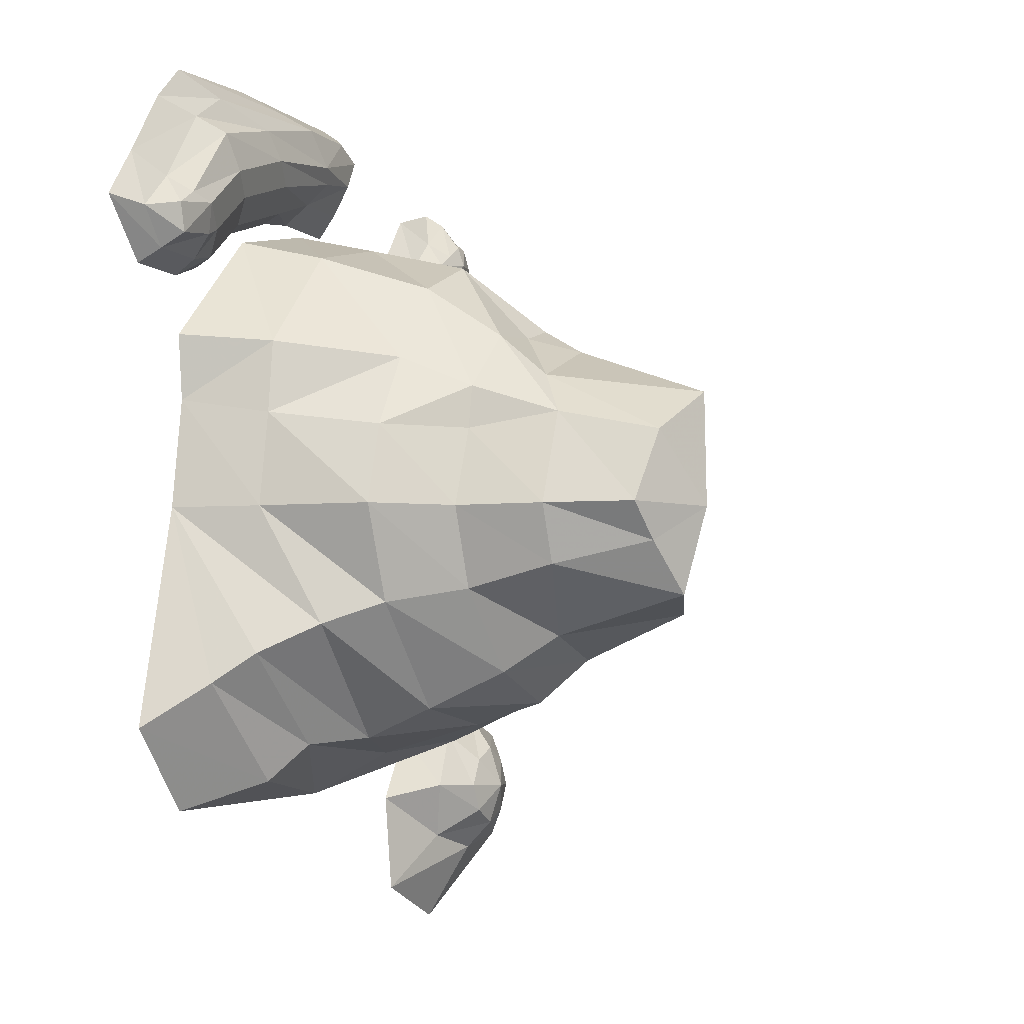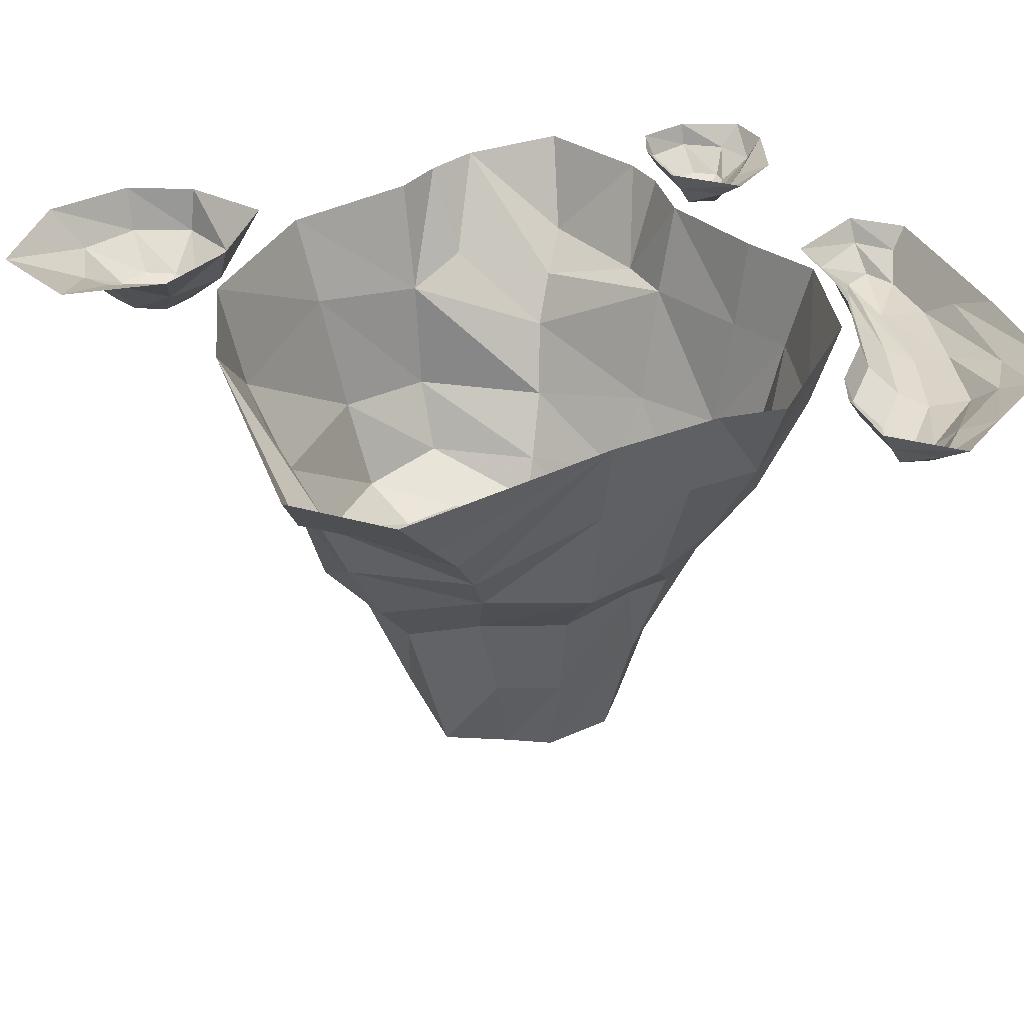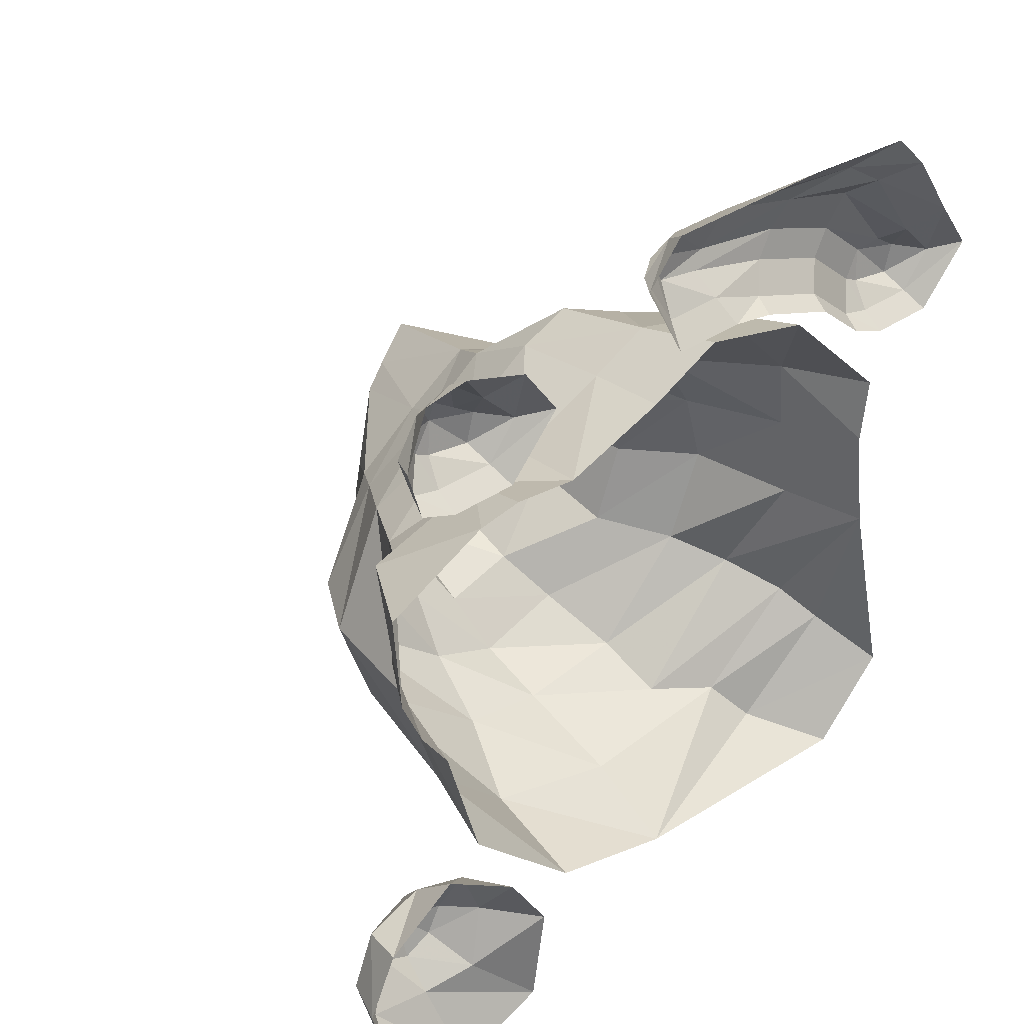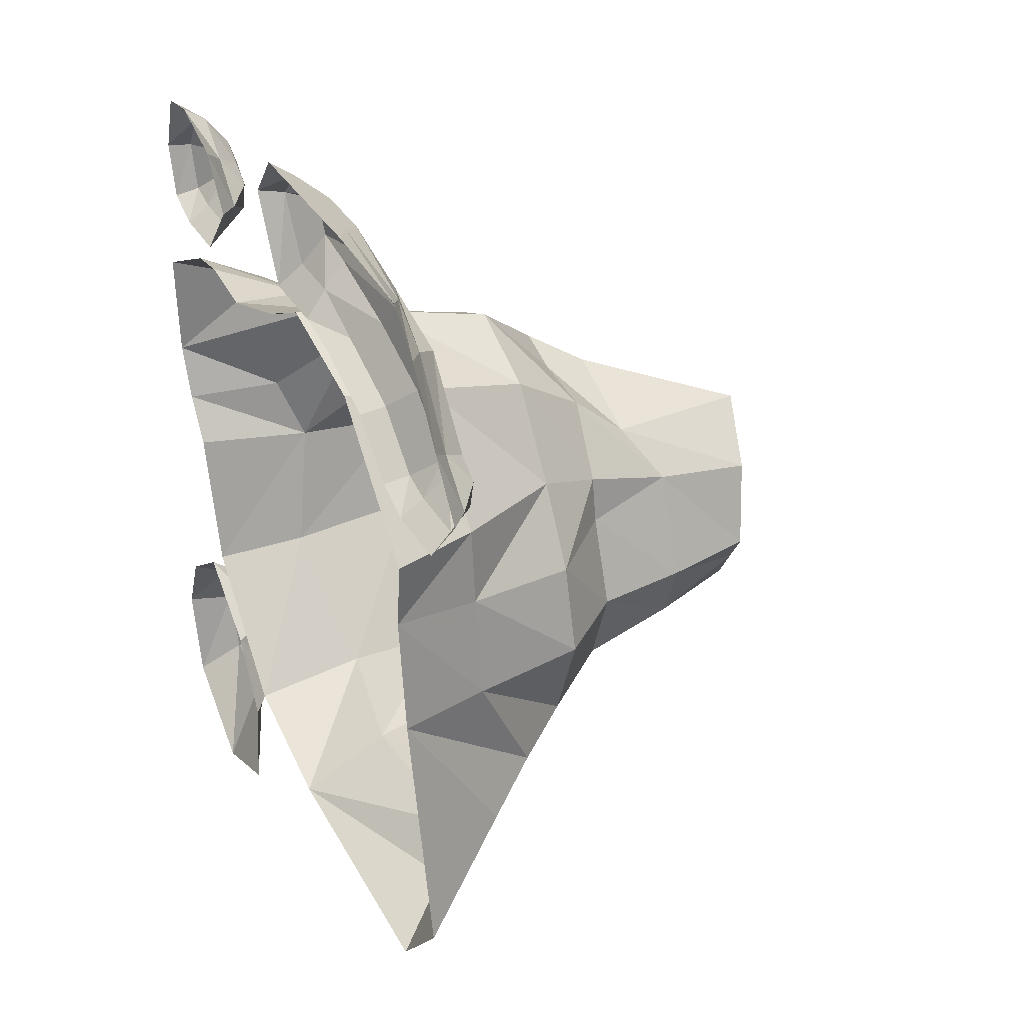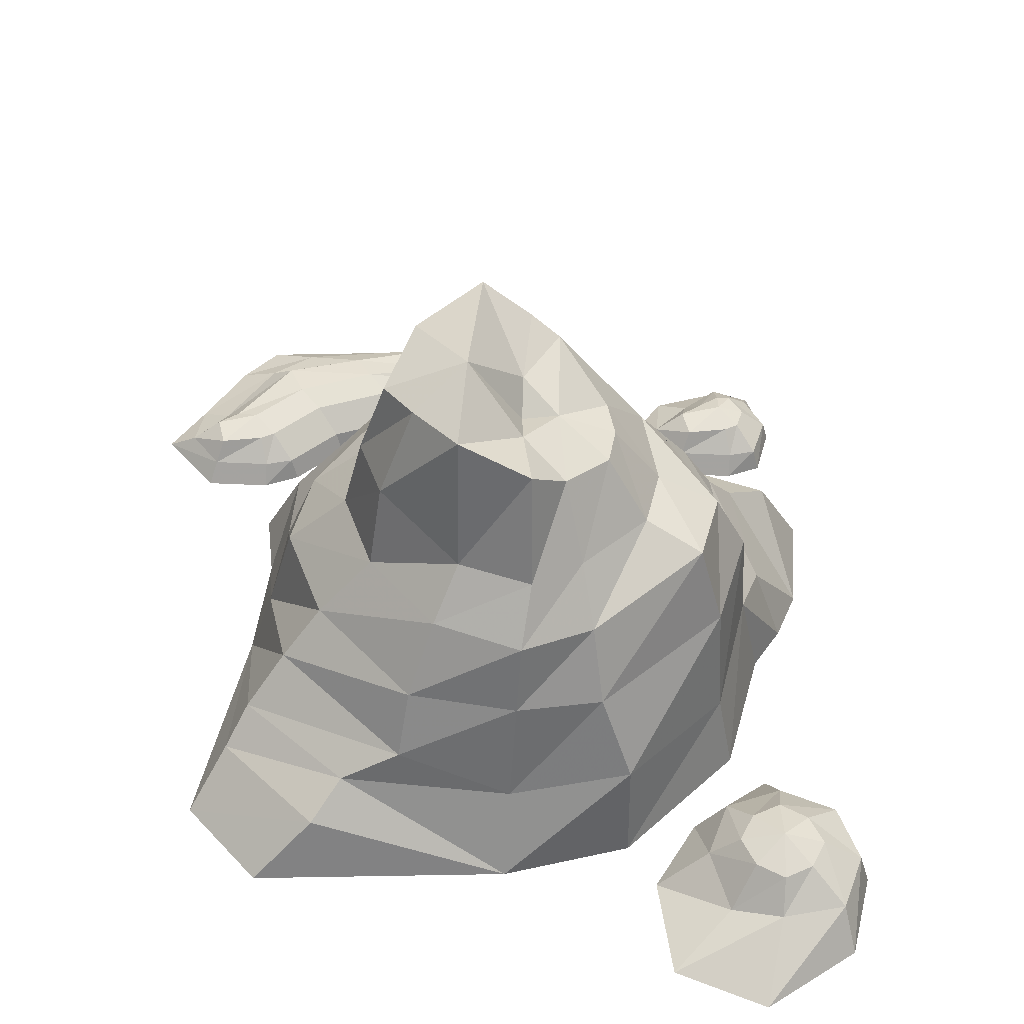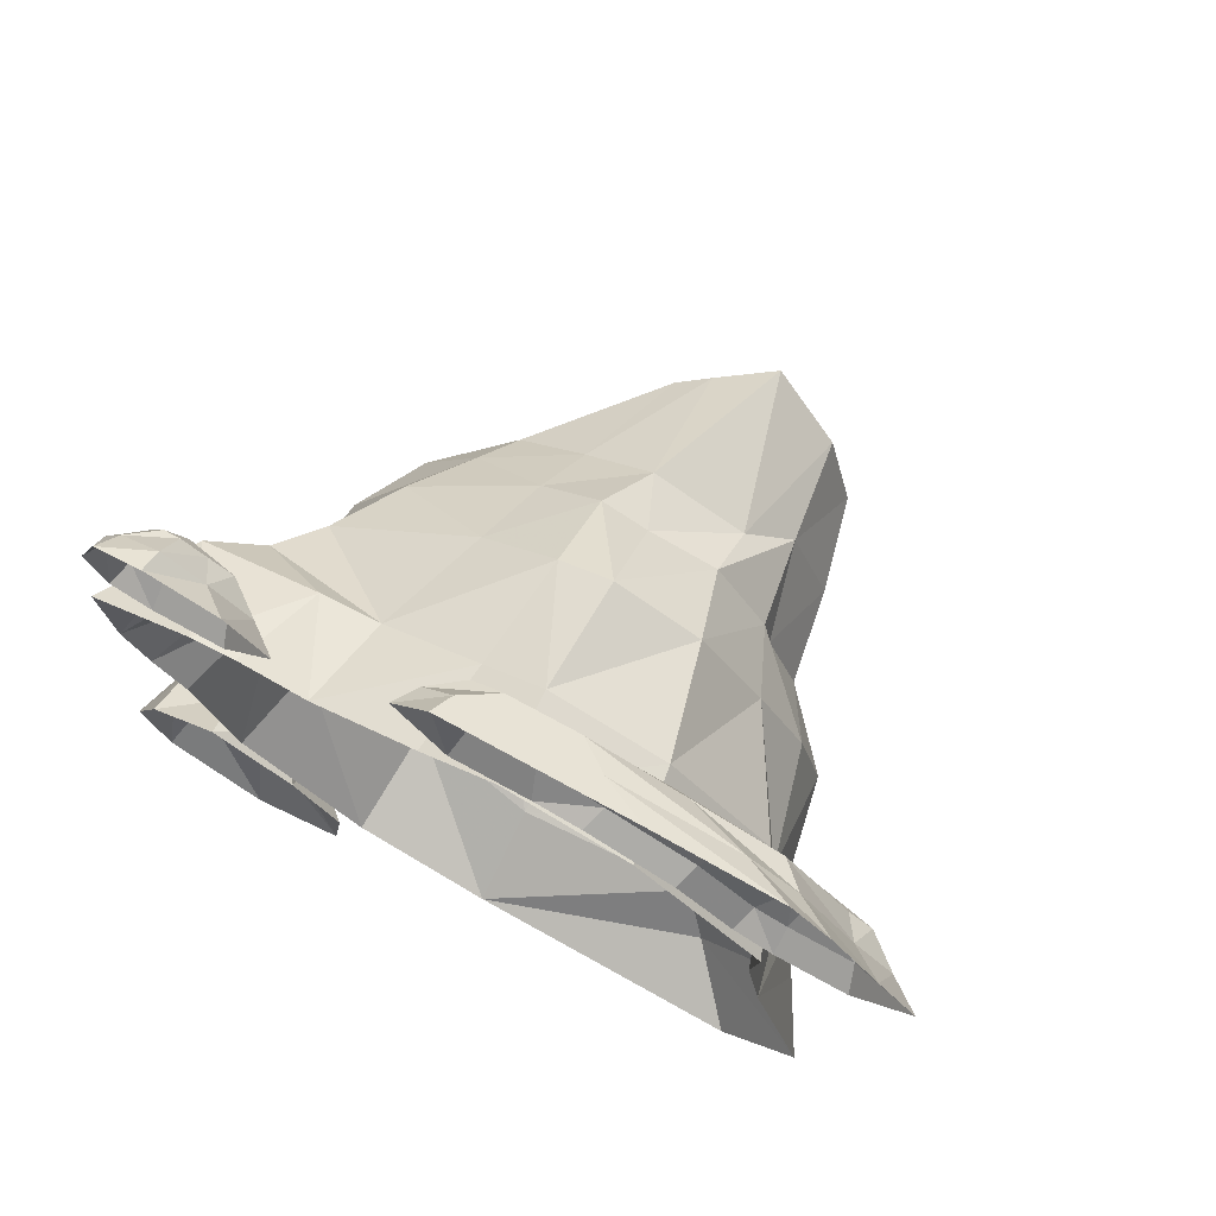
<metadata>
{"format":"obj","ext":"obj","renderer":"f3d","projection":"perspective","resolution":1024,"background":"white","views":[{"elev":-6.1,"azim":-64.5,"up":"+Z"},{"elev":33.6,"azim":-111.2,"up":"+Y"},{"elev":36.5,"azim":138.6,"up":"+Z"},{"elev":32.9,"azim":-115.6,"up":"+Z"},{"elev":-39.2,"azim":-3.6,"up":"+Z"},{"elev":73.9,"azim":-151.4,"up":"+Z"}]}
</metadata>
<code>
v 0.1406 0 0.2656
v 0.03125 0 0.3047
v 0.02344 -0.09375 0.2891
v 0.125 -0.09375 0.2422
v 0.1875 -0.09375 0.2344
v 0.2109 0 0.2734
v 0.2578 0 0.2656
v 0.3125 -0.09375 0.1953
v 0.3672 0 0.2109
v 0.3594 0 0.1016
v 0.2656 -0.125 0.1641
v 0.2969 -0.09375 0.0625
v 0.3359 0 0.04688
v 0.2734 -0.1172 0
v 0.3047 0 0
v 0.2656 0 -0.1406
v 0.2422 -0.09375 -0.125
v 0.1406 0 -0.2656
v 0.1328 -0.1172 -0.2422
v 0 0 -0.3047
v 0 -0.09375 -0.2578
v -0.1875 -0.1016 -0.25
v -0.2188 -0.07031 -0.2891
v -0.2812 0 -0.3203
v -0.3594 0 -0.2344
v -0.3203 -0.0625 -0.1875
v -0.3047 0 0
v -0.2969 -0.1016 -0.1562
v -0.2578 -0.1562 -0.125
v -0.2812 -0.09375 0
v -0.2891 0 0.1172
v -0.2656 -0.09375 0.1016
v -0.2578 -0.09375 0.1797
v -0.2969 0 0.1875
v -0.1719 0 0.3125
v -0.1562 -0.09375 0.2891
v -0.04688 0 0.3438
v -0.03906 -0.09375 0.3203
v -0.125 -0.1406 -0.2422
v -0.1172 -0.2109 -0.2109
v -0.2188 -0.2109 -0.1016
v -0.2578 -0.2109 0
v -0.2344 -0.2109 0.08594
v -0.1875 -0.2109 0.1641
v -0.125 -0.2109 0.25
v -0.03906 -0.2109 0.2891
v 0.01562 -0.2109 0.2656
v 0.09375 -0.2109 0.2109
v 0.2344 -0.1719 0.1406
v 0 -0.2109 -0.2266
v 0 -0.2891 -0.2031
v -0.09375 -0.2891 -0.1719
v -0.1641 -0.2812 -0.08594
v -0.1953 -0.2812 0
v -0.1641 -0.2812 0.08594
v -0.1562 -0.2812 0.1328
v -0.1016 -0.2891 0.1953
v -0.03125 -0.2891 0.2031
v 0.01562 -0.2891 0.2188
v 0.07812 -0.2891 0.1719
v 0.1953 -0.2422 0.125
v 0.09375 -0.2109 -0.2109
v 0.07812 -0.2891 -0.1719
v 0.0625 -0.3438 -0.125
v 0.007812 -0.3438 -0.1562
v -0.07031 -0.3438 -0.1328
v -0.1562 -0.375 -0.0625
v -0.1797 -0.375 0
v -0.1406 -0.375 0.1016
v -0.1016 -0.3438 0.1484
v -0.007812 -0.3438 0.1875
v 0.0625 -0.3438 0.1406
v 0.1562 -0.3047 0.1016
v 0.2578 -0.2344 0
v 0.2266 -0.2266 -0.1016
v 0.1953 -0.3203 -0.08594
v 0.1328 -0.3438 -0.0625
v 0.08594 -0.4141 -0.03906
v 0.03906 -0.4219 -0.07812
v 0 -0.4609 -0.1094
v -0.07812 -0.4922 -0.09375
v -0.125 -0.4766 -0.03906
v -0.1562 -0.4688 0
v -0.125 -0.4844 0.07812
v -0.05469 -0.5078 0.125
v 0 -0.4766 0.1094
v 0.03125 -0.4609 0.09375
v 0.1328 -0.3438 0.08594
v 0.2188 -0.3047 0
v 0.1484 -0.3438 0
v 0.09375 -0.4141 0
v 0.03125 -0.4375 0
v -0.007812 -0.4453 -0.03906
v -0.07031 -0.5156 0
v -0.007812 -0.4531 0.03906
v 0.08594 -0.4141 0.03906
v -0.007812 -0.4297 0
v 0.3828 0 -0.2266
v 0.3047 0 -0.1719
v 0.3125 -0.04688 -0.2109
v 0.375 -0.04688 -0.2344
v 0.4141 0 -0.2969
v 0.3984 -0.04688 -0.2969
v 0.3906 0 -0.3906
v 0.375 -0.04688 -0.3594
v 0.2891 0 -0.4609
v 0.3047 -0.04688 -0.375
v 0.1875 0 -0.4219
v 0.25 -0.03125 -0.3594
v 0.1719 0 -0.3125
v 0.2266 -0.04688 -0.2969
v 0.2188 0 -0.2344
v 0.25 -0.04688 -0.2344
v 0.2734 -0.07812 -0.2656
v 0.3047 -0.07812 -0.25
v 0.3359 -0.07812 -0.2656
v 0.3516 -0.07812 -0.2969
v 0.3359 -0.07812 -0.3281
v 0.3047 -0.07812 -0.3438
v 0.2734 -0.07812 -0.3281
v 0.2578 -0.07812 -0.2969
v 0.3047 -0.09375 -0.2969
v 0.3438 0 0.3672
v 0.3203 0 0.4297
v 0.3125 -0.02344 0.4062
v 0.3359 -0.02344 0.3672
v 0.3281 0 0.3125
v 0.3203 -0.02344 0.3203
v 0.2891 0 0.2969
v 0.2891 -0.02344 0.3125
v 0.2188 0 0.2969
v 0.2266 -0.02344 0.3125
v 0.1641 0 0.3594
v 0.1953 -0.02344 0.3516
v 0.2031 0 0.4141
v 0.2344 -0.02344 0.3906
v 0.2734 0 0.4375
v 0.2734 -0.02344 0.4219
v 0.2734 -0.04688 0.3906
v 0.2891 -0.04688 0.3906
v 0.3047 -0.04688 0.3672
v 0.2969 -0.04688 0.3438
v 0.2812 -0.04688 0.3359
v 0.2344 -0.04688 0.3281
v 0.2266 -0.04688 0.3594
v 0.25 -0.04688 0.375
v 0.2734 -0.05469 0.3672
v -0.3906 0 0.3672
v -0.4297 0 0.3125
v -0.3984 -0.02344 0.3047
v -0.3594 -0.02344 0.3438
v -0.3047 -0.02344 0.4219
v -0.3438 0 0.4375
v -0.2578 -0.02344 0.4531
v -0.3047 0 0.4766
v -0.1328 -0.02344 0.4688
v -0.1797 0 0.4844
v 0.007812 0 0.4844
v 0 -0.02344 0.4688
v 0.04688 0 0.4375
v 0.03125 -0.02344 0.4375
v 0 0 0.3516
v -0.007812 -0.02344 0.375
v -0.07812 0 0.3516
v -0.07031 -0.02344 0.375
v -0.1328 -0.02344 0.3516
v -0.125 0 0.3438
v -0.2188 -0.02344 0.3203
v -0.2109 0 0.3125
v -0.2734 -0.02344 0.2734
v -0.2656 0 0.2656
v -0.3047 0 0.25
v -0.3047 -0.02344 0.2656
v -0.375 0 0.25
v -0.3672 -0.02344 0.2656
v -0.3594 -0.04688 0.2812
v -0.3672 -0.04688 0.3125
v -0.3438 -0.04688 0.3281
v -0.2812 -0.04688 0.4062
v -0.1953 -0.04688 0.4297
v -0.1016 -0.04688 0.4531
v -0.03125 -0.04688 0.4531
v 0 -0.04688 0.4375
v -0.01562 -0.04688 0.4062
v -0.0625 -0.04688 0.3984
v -0.1562 -0.04688 0.375
v -0.2422 -0.04688 0.3438
v -0.2969 -0.04688 0.2969
v -0.3125 -0.04688 0.2891
v -0.3203 -0.05469 0.3203
v -0.2656 -0.05469 0.3672
v -0.1797 -0.05469 0.3984
v -0.07812 -0.05469 0.4141
f 1 2 3
f 1 3 4
f 1 4 5
f 1 5 6
f 6 5 7
f 7 5 8
f 10 8 11
f 10 11 12
f 10 12 13
f 13 12 14
f 13 14 15
f 15 14 16
f 16 14 17
f 16 17 18
f 18 17 19
f 18 19 20
f 20 19 21
f 20 21 22
f 27 28 29
f 27 29 30
f 27 30 31
f 31 30 32
f 31 32 33
f 31 33 34
f 34 33 35
f 35 33 36
f 35 36 37
f 37 36 38
f 37 38 3
f 37 3 2
f 28 22 39
f 28 39 29
f 4 49 11
f 4 11 5
f 5 11 8
f 22 21 39
f 49 14 12
f 49 12 11
f 98 99 100
f 98 100 101
f 98 101 102
f 102 101 103
f 102 103 104
f 104 103 105
f 104 105 106
f 106 105 107
f 106 107 108
f 108 107 109
f 108 109 110
f 110 109 111
f 110 111 112
f 112 111 113
f 112 113 99
f 99 113 100
f 123 124 125
f 123 125 126
f 123 126 127
f 127 126 128
f 127 128 129
f 129 128 130
f 129 130 131
f 131 130 132
f 131 132 133
f 133 132 134
f 133 134 135
f 135 134 136
f 135 136 137
f 137 136 138
f 137 138 124
f 124 138 125
f 148 149 150
f 148 150 151
f 148 151 152
f 148 152 153
f 153 152 154
f 153 154 155
f 155 154 156
f 155 156 157
f 157 156 158
f 158 156 159
f 158 159 160
f 160 159 161
f 160 161 162
f 162 161 163
f 162 163 164
f 164 163 165
f 164 165 166
f 164 166 167
f 167 166 168
f 167 168 169
f 169 168 170
f 169 170 171
f 171 170 172
f 172 170 173
f 172 173 174
f 174 173 175
f 174 175 149
f 149 175 150
f 7 8 9
f 9 8 10
f 20 22 23
f 20 23 24
f 24 23 25
f 25 23 26
f 25 26 27
f 27 26 28
f 22 28 26
f 22 26 23
f 29 39 40
f 29 40 41
f 29 41 30
f 30 41 42
f 30 42 32
f 32 42 43
f 32 43 44
f 32 44 33
f 33 44 36
f 36 44 45
f 36 45 38
f 38 45 46
f 38 46 47
f 38 47 3
f 3 47 4
f 4 47 48
f 4 48 49
f 39 21 50
f 39 50 40
f 48 61 49
f 49 61 14
f 21 19 62
f 21 62 50
f 61 74 14
f 14 74 17
f 17 74 75
f 17 75 19
f 19 75 62
f 100 113 114
f 100 114 115
f 100 115 101
f 101 115 116
f 101 116 103
f 103 116 117
f 103 117 105
f 105 117 118
f 105 118 107
f 107 118 119
f 107 119 109
f 109 119 120
f 109 120 111
f 111 120 121
f 111 121 113
f 113 121 114
f 125 138 139
f 125 139 140
f 125 140 126
f 126 140 141
f 126 141 128
f 128 141 142
f 128 142 130
f 130 142 143
f 130 143 132
f 132 143 144
f 132 144 134
f 134 144 145
f 134 145 136
f 136 145 146
f 136 146 138
f 138 146 139
f 150 175 176
f 150 176 177
f 150 177 151
f 151 177 178
f 151 178 179
f 151 179 152
f 152 179 180
f 152 180 154
f 154 180 181
f 154 181 156
f 156 181 159
f 159 181 182
f 159 182 161
f 161 182 183
f 161 183 163
f 163 183 184
f 163 184 165
f 165 184 185
f 165 185 186
f 165 186 166
f 166 186 187
f 166 187 168
f 168 187 188
f 168 188 170
f 170 188 173
f 173 188 189
f 173 189 175
f 175 189 176
f 40 50 51
f 40 51 52
f 40 52 41
f 41 52 53
f 41 53 42
f 42 53 54
f 42 54 43
f 43 54 55
f 43 55 56
f 43 56 44
f 44 56 45
f 45 56 57
f 45 57 46
f 46 57 58
f 46 58 59
f 46 59 47
f 47 59 48
f 48 59 60
f 48 60 61
f 50 62 63
f 50 63 51
f 51 63 64
f 51 64 65
f 51 65 52
f 52 65 66
f 52 66 53
f 53 66 67
f 53 67 54
f 54 67 68
f 54 68 55
f 55 68 69
f 55 69 56
f 56 69 57
f 57 69 70
f 57 70 58
f 58 70 71
f 58 71 59
f 59 71 60
f 60 71 72
f 60 72 73
f 60 73 61
f 61 73 74
f 62 75 76
f 62 76 63
f 63 76 77
f 63 77 64
f 64 77 78
f 64 78 79
f 64 79 65
f 65 79 80
f 65 80 66
f 66 80 81
f 66 81 67
f 67 81 82
f 67 82 68
f 68 82 83
f 68 83 69
f 69 83 84
f 69 84 70
f 70 84 85
f 70 85 71
f 71 85 86
f 71 86 72
f 72 86 87
f 72 87 88
f 72 88 73
f 73 88 89
f 73 89 74
f 74 89 75
f 75 89 76
f 76 89 90
f 76 90 77
f 77 90 91
f 77 91 78
f 78 91 92
f 78 92 79
f 79 92 93
f 79 93 80
f 80 93 81
f 81 93 94
f 81 94 82
f 82 94 83
f 83 94 84
f 84 94 85
f 85 94 95
f 85 95 86
f 86 95 87
f 87 95 92
f 87 92 96
f 87 96 88
f 88 96 90
f 88 90 89
f 90 96 91
f 91 96 92
f 92 95 97
f 92 97 93
f 93 97 94
f 94 97 95
f 114 121 122
f 114 122 115
f 115 122 116
f 116 122 117
f 117 122 118
f 118 122 119
f 119 122 120
f 120 122 121
f 139 146 147
f 139 147 140
f 140 147 141
f 141 147 142
f 142 147 143
f 143 147 144
f 144 147 145
f 145 147 146
f 176 189 190
f 176 190 177
f 177 190 178
f 178 190 191
f 178 191 179
f 179 191 192
f 179 192 180
f 180 192 193
f 180 193 181
f 181 193 182
f 182 193 183
f 183 193 184
f 184 193 185
f 185 193 192
f 185 192 186
f 186 192 191
f 186 191 187
f 187 191 190
f 187 190 188
f 188 190 189

</code>
